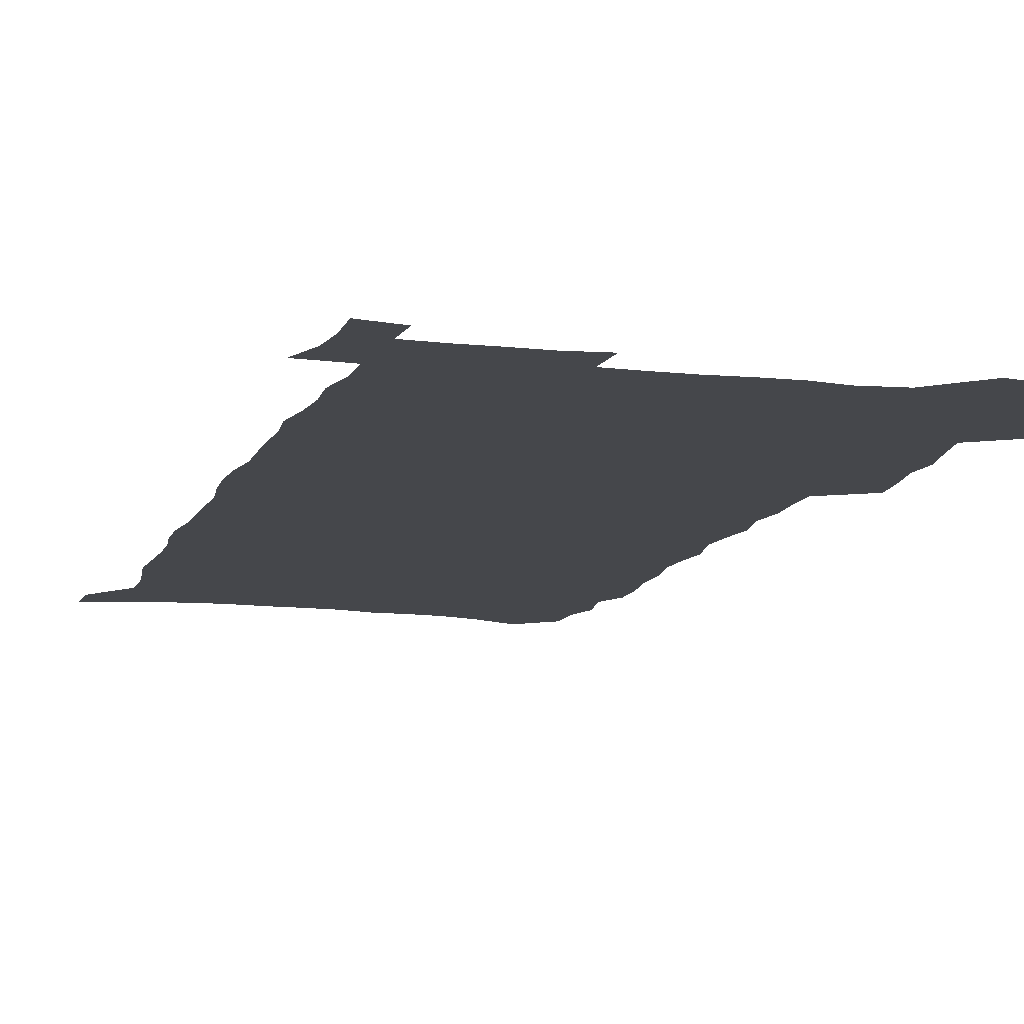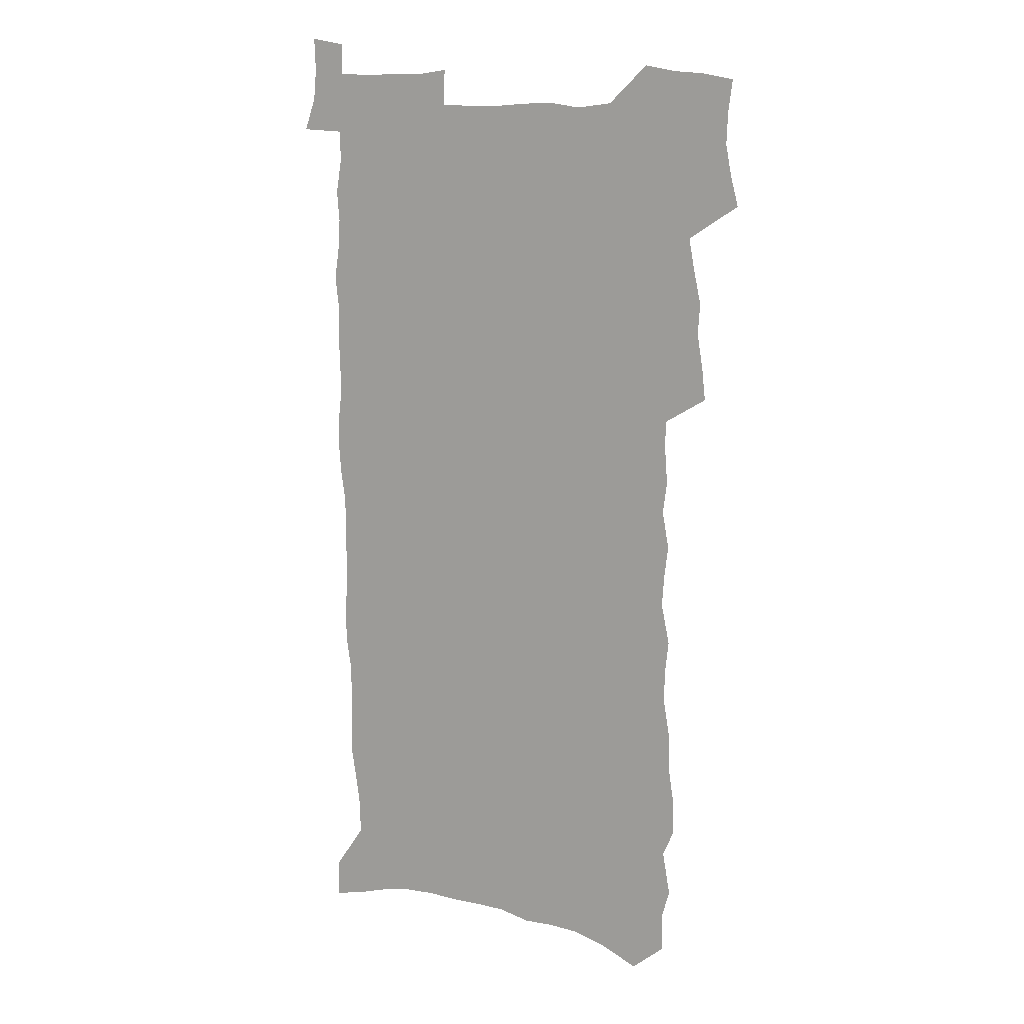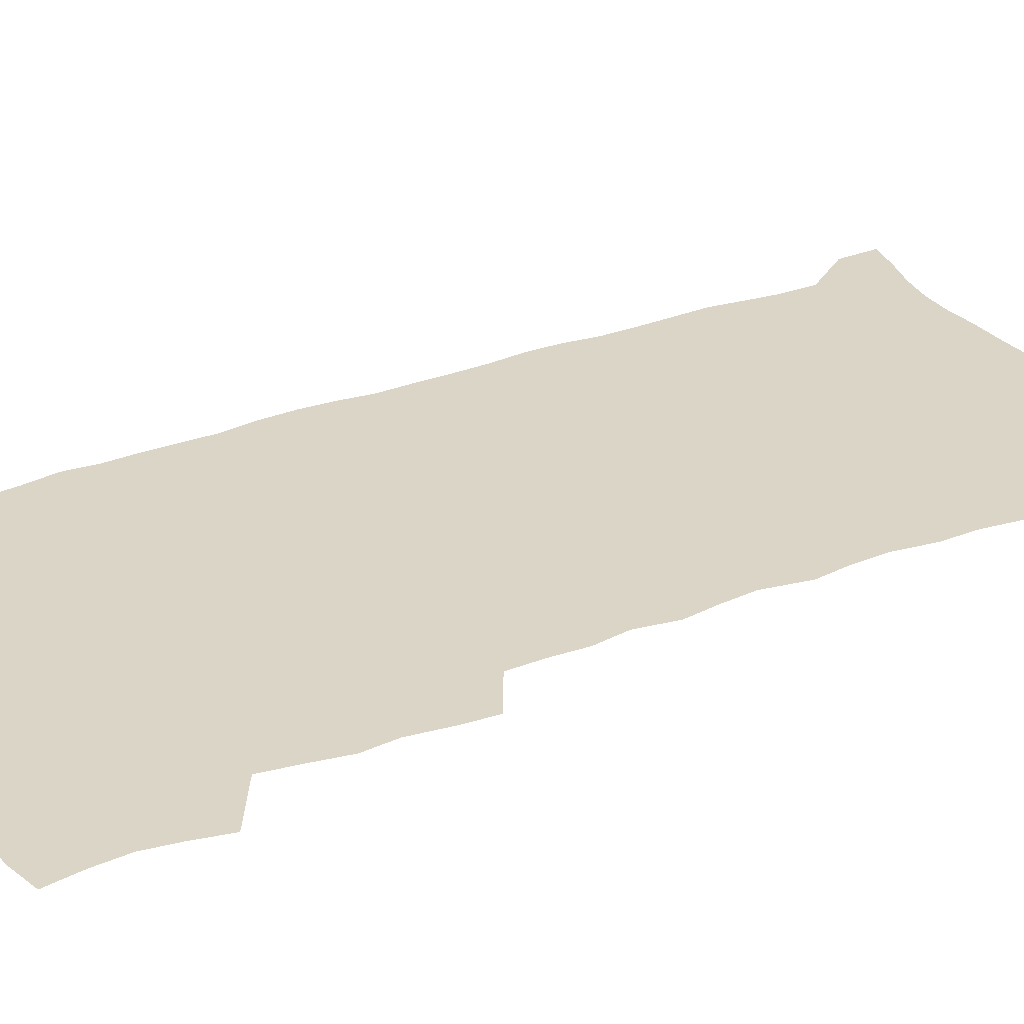
<metadata>
{"format":"obj","ext":"obj","renderer":"f3d","projection":"perspective","resolution":1024,"background":"white","views":[{"elev":-10.6,"azim":163.5,"up":"+Z"},{"elev":12.4,"azim":-154.7,"up":"+Y"},{"elev":29.0,"azim":-121.0,"up":"+Z"}]}
</metadata>
<code>
v 459.7 521.7 0
v 463.4 536 0
v 466.1 550.6 0
v 465.5 565.1 0
v 463.6 580.4 0
v 474.1 428.5 0
v 475.8 444.3 0
v 478.4 460.3 0
v 477.5 475 0
v 480.8 490.6 0
v 483.6 506 0
v 483.2 520.4 0
v 479.6 535.6 0
v 484.3 549.6 0
v 481.5 565.2 0
v 477.8 583.1 0
v 491.4 139.3 0
v 491.8 157.2 0
v 487.9 171.1 0
v 491.5 191.8 0
v 486.1 204.6 0
v 486.8 221.5 0
v 489.5 239.8 0
v 489.5 255.8 0
v 492.6 273.9 0
v 492.2 289.5 0
v 490.6 304.2 0
v 494.5 323.6 0
v 493.5 338.6 0
v 491.7 353.3 0
v 494.8 371 0
v 492.9 385.7 0
v 494 401.4 0
v 494.1 416.4 0
v 496.9 432.7 0
v 496.4 447.2 0
v 498.2 462.4 0
v 498.3 476.9 0
v 498 491.4 0
v 500 506.4 0
v 499.5 520.9 0
v 499.9 535.4 0
v 498.3 550.8 0
v 495.9 566.8 0
v 492.7 584.2 0
v 506.9 126.5 0
v 510.9 149.8 0
v 513.3 169.6 0
v 510.2 183.4 0
v 511 201.1 0
v 511 217.5 0
v 513.5 235.7 0
v 514.4 252.1 0
v 514.2 267.3 0
v 512.9 281.8 0
v 512.7 297.2 0
v 510.1 311.2 0
v 511.5 327.8 0
v 512.4 343.9 0
v 512.3 359.2 0
v 513 374.9 0
v 514.6 390.8 0
v 515.1 405.4 0
v 512 419.2 0
v 513.4 434.5 0
v 514.8 449.5 0
v 514.7 463.6 0
v 512.9 477.7 0
v 515.1 492.4 0
v 515.4 506.7 0
v 515.9 521 0
v 514.9 535.7 0
v 513.2 551.2 0
v 510.9 567.2 0
v 507.1 586.8 0
v 524.9 135.1 0
v 526.7 154.9 0
v 529.2 176.1 0
v 527.4 190.3 0
v 528.7 208.3 0
v 529.8 225.4 0
v 530.2 241.2 0
v 530.6 257 0
v 530.5 272.3 0
v 530 287.2 0
v 529.5 302.2 0
v 529.6 317.6 0
v 530 333 0
v 529.9 348 0
v 529.5 362.7 0
v 529.7 377.8 0
v 530.1 392.7 0
v 530 407.3 0
v 529.5 421.7 0
v 529.8 436.3 0
v 529.2 450.3 0
v 529.6 464.6 0
v 532.2 479.3 0
v 531.1 493.1 0
v 531 507.1 0
v 530.7 521.2 0
v 530.6 535.3 0
v 528.9 550.6 0
v 525.4 569.1 0
v 540.5 139.6 0
v 542.3 160.1 0
v 543.4 179 0
v 545.5 198.9 0
v 545.5 214.7 0
v 545.8 230.4 0
v 545.8 245.6 0
v 545.5 260.4 0
v 545.1 275.2 0
v 545.1 290.5 0
v 544.8 305.4 0
v 545.4 321.1 0
v 544.7 335.2 0
v 544.7 350 0
v 544.6 364.6 0
v 545.4 380.2 0
v 544.7 394.1 0
v 546.3 409.8 0
v 545.6 423.5 0
v 545.9 437.8 0
v 546.3 452 0
v 546.3 465.9 0
v 546 479.8 0
v 545.8 493.5 0
v 545.8 507.3 0
v 545.1 521.2 0
v 546.1 534.7 0
v 543.5 551.1 0
v 541.9 567 0
v 554.8 140.7 0
v 556.1 160.6 0
v 558.2 183.1 0
v 559.7 202.6 0
v 559.7 217.6 0
v 560.3 233.7 0
v 559.8 248 0
v 559.9 263.2 0
v 559.7 278 0
v 559.2 292.4 0
v 559.6 308.1 0
v 559 322.1 0
v 559.2 337.2 0
v 559.2 351.8 0
v 558.5 365.3 0
v 559.5 381.2 0
v 559.4 395.6 0
v 560.2 410.5 0
v 560.1 424.4 0
v 559.9 438.2 0
v 560.4 452.5 0
v 560.4 466.3 0
v 560.2 480.1 0
v 560.1 493.9 0
v 560 507.6 0
v 559.7 521.3 0
v 559.9 534.7 0
v 558.6 549.9 0
v 556.1 569.1 0
v 568.9 140.5 0
v 571.3 166.3 0
v 571.8 183.7 0
v 572.7 202.7 0
v 573.9 221.8 0
v 573.9 235.9 0
v 573.5 249.7 0
v 573.5 264.5 0
v 573.6 279.8 0
v 573.5 294.6 0
v 573.4 309.4 0
v 573.6 324.5 0
v 573.4 338.8 0
v 572.5 352.4 0
v 573.9 368.6 0
v 574.2 383.2 0
v 574.1 397 0
v 574.2 411.2 0
v 574.2 425.1 0
v 574.2 439 0
v 574.6 453.2 0
v 574.1 466.8 0
v 574.2 480.5 0
v 574.4 494.3 0
v 574.2 507.9 0
v 573.9 521.6 0
v 573.5 535.6 0
v 572.6 550.8 0
v 570.9 568.7 0
v 583.7 144.1 0
v 585.1 168.3 0
v 585.7 186.2 0
v 586.2 204 0
v 586.7 220.2 0
v 586.9 236.6 0
v 587 250.8 0
v 587 264.8 0
v 587.2 281.5 0
v 586.9 295 0
v 587.1 310.6 0
v 587.1 324.9 0
v 587.3 340.3 0
v 587.2 354.4 0
v 587.5 369 0
v 587.5 382.8 0
v 587.9 397.5 0
v 587.9 411.4 0
v 587.9 425.4 0
v 587.9 439 0
v 588 453.3 0
v 588.2 467.1 0
v 588.1 480.8 0
v 588.1 494.5 0
v 588.2 508.1 0
v 587.9 521.8 0
v 587.6 535.7 0
v 586.9 550.8 0
v 585.9 567.4 0
v 597.9 144.7 0
v 598.6 167.4 0
v 599.3 188.2 0
v 599.5 204 0
v 599.8 219.8 0
v 599.5 237.3 0
v 600.4 249.7 0
v 600.4 264.6 0
v 600.4 281.3 0
v 600.4 295.6 0
v 600.6 310 0
v 600.6 324.6 0
v 600.6 341.3 0
v 600.8 354.5 0
v 601.2 369.8 0
v 601.3 383.7 0
v 601.5 397.4 0
v 601.5 411.5 0
v 601.6 425.3 0
v 601.6 439.1 0
v 601.8 453.6 0
v 601.9 467.2 0
v 601.9 480.9 0
v 601.9 494.7 0
v 601.9 508.4 0
v 601.8 521.9 0
v 601.6 535.4 0
v 601 552 0
v 600.5 567.4 0
v 612 144.7 0
v 612.3 165.2 0
v 612.7 186.8 0
v 612.8 204.6 0
v 613.1 219 0
v 613.3 234.9 0
v 613.5 251 0
v 613.7 264.4 0
v 613.6 281.5 0
v 613.8 295.6 0
v 614.1 309.6 0
v 614.2 324.9 0
v 614.2 340 0
v 614.3 355.4 0
v 614.7 369.2 0
v 615.2 382.8 0
v 615.1 397.5 0
v 615.3 411.2 0
v 615.4 425.2 0
v 615.3 439.6 0
v 615.6 453.4 0
v 615.6 467.2 0
v 615.8 481 0
v 616.1 494.9 0
v 615.8 508.8 0
v 615.7 522.5 0
v 615.4 536.4 0
v 615.4 551.2 0
v 614.9 567.8 0
v 614.4 584.8 0
v 626.1 145.7 0
v 626.1 169 0
v 626.6 184 0
v 625.9 204.1 0
v 626.5 218.4 0
v 627.2 232.9 0
v 627 249.3 0
v 627 265 0
v 627.3 279.7 0
v 627.8 293.7 0
v 627.8 308.8 0
v 627.9 324 0
v 627.8 339.6 0
v 627.8 354.5 0
v 628.2 368.6 0
v 628.8 382.4 0
v 629 396.7 0
v 629 410.9 0
v 629.4 424.8 0
v 630.2 438.4 0
v 629.4 453.3 0
v 629.3 467.2 0
v 629.7 480.9 0
v 630 494.9 0
v 630 508.9 0
v 629.9 522.9 0
v 629.7 537 0
v 629.7 551.3 0
v 629.8 566.4 0
v 629.6 582.6 0
v 640.2 145.2 0
v 639.6 166.9 0
v 640.2 182.8 0
v 640.4 199.6 0
v 640.8 215.2 0
v 641.1 230.7 0
v 640.8 247.2 0
v 642.5 260.9 0
v 641.5 277.8 0
v 640.8 294.2 0
v 641.3 308.2 0
v 642.2 322.3 0
v 642.2 337.5 0
v 643.8 351.2 0
v 642.5 367 0
v 643.5 380.8 0
v 644.6 394.7 0
v 643.8 409.8 0
v 643.7 424.1 0
v 644.1 438.3 0
v 643.5 452.8 0
v 645.1 466.6 0
v 644.1 480.9 0
v 644.6 494.9 0
v 644.6 509 0
v 644.6 523.2 0
v 644.3 537.4 0
v 644.3 551.9 0
v 644.2 566.4 0
v 644.1 582.7 0
v 654.5 142.8 0
v 652.9 165.7 0
v 654.5 179.7 0
v 655.5 195 0
v 655.4 211.8 0
v 655.4 228 0
v 656.1 243.1 0
v 656.8 258.3 0
v 656.6 274.3 0
v 657.3 289.3 0
v 657.8 304.1 0
v 656.5 320.2 0
v 658.5 333.9 0
v 659.1 348.5 0
v 657.3 364.9 0
v 658.8 378.7 0
v 659.7 393.2 0
v 658.7 408.4 0
v 658.8 422.8 0
v 659.7 437 0
v 659.5 451.5 0
v 660.8 465.7 0
v 659.8 480.4 0
v 659.7 494.7 0
v 659.8 509 0
v 660.8 523.5 0
v 659.8 538.1 0
v 659.4 552.8 0
v 658.7 567.1 0
v 658.7 582.3 0
v 669.7 138.4 0
v 668.7 158.8 0
v 669.7 174.7 0
v 670.1 191.2 0
v 672.1 205.7 0
v 674.3 220.2 0
v 674.1 236.5 0
v 673.8 252.7 0
v 674.1 268.3 0
v 676.2 282.7 0
v 676.8 297.9 0
v 675.6 314.3 0
v 675.5 329.8 0
v 675.8 344.9 0
v 675.7 360.4 0
v 677.7 374.7 0
v 678.9 389.3 0
v 678.7 404.6 0
v 676.8 420.4 0
v 677.4 435 0
v 677.9 449.7 0
v 677.5 464.6 0
v 679.2 479.1 0
v 677 494.2 0
v 676.1 508.8 0
v 677.3 523.5 0
v 674.7 539.1 0
v 674.9 554 0
v 673.8 568.3 0
v 673.3 582.9 0
v 672.7 597.5 0
v 684.4 135.1 0
v 684.3 153 0
v 695 554.9 0
v 689.8 570.2 0
v 688.5 584.5 0
v 689 600.4 0
f 11 12 1
f 1 12 2
f 12 13 2
f 2 13 3
f 13 14 3
f 3 14 4
f 14 15 4
f 4 15 5
f 15 16 5
f 34 35 6
f 6 35 7
f 35 36 7
f 7 36 8
f 36 37 8
f 8 37 9
f 37 38 9
f 9 38 10
f 38 39 10
f 10 39 11
f 39 40 11
f 11 40 12
f 40 41 12
f 12 41 13
f 41 42 13
f 13 42 14
f 42 43 14
f 14 43 15
f 43 44 15
f 15 44 16
f 44 45 16
f 46 47 17
f 17 47 18
f 47 48 18
f 18 48 19
f 48 49 19
f 19 49 20
f 49 50 20
f 20 50 21
f 50 51 21
f 21 51 22
f 51 52 22
f 22 52 23
f 52 53 23
f 23 53 24
f 53 54 24
f 24 54 25
f 54 55 25
f 25 55 26
f 55 56 26
f 26 56 27
f 56 57 27
f 27 57 28
f 57 58 28
f 28 58 29
f 58 59 29
f 29 59 30
f 59 60 30
f 30 60 31
f 60 61 31
f 31 61 32
f 61 62 32
f 32 62 33
f 62 63 33
f 33 63 34
f 63 64 34
f 34 64 35
f 64 65 35
f 35 65 36
f 65 66 36
f 36 66 37
f 66 67 37
f 37 67 38
f 67 68 38
f 38 68 39
f 68 69 39
f 39 69 40
f 69 70 40
f 40 70 41
f 70 71 41
f 41 71 42
f 71 72 42
f 42 72 43
f 72 73 43
f 43 73 44
f 73 74 44
f 44 74 45
f 74 75 45
f 46 76 47
f 76 77 47
f 47 77 48
f 77 78 48
f 48 78 49
f 78 79 49
f 49 79 50
f 79 80 50
f 50 80 51
f 80 81 51
f 51 81 52
f 81 82 52
f 52 82 53
f 82 83 53
f 53 83 54
f 83 84 54
f 54 84 55
f 84 85 55
f 55 85 56
f 85 86 56
f 56 86 57
f 86 87 57
f 57 87 58
f 87 88 58
f 58 88 59
f 88 89 59
f 59 89 60
f 89 90 60
f 60 90 61
f 90 91 61
f 61 91 62
f 91 92 62
f 62 92 63
f 92 93 63
f 63 93 64
f 93 94 64
f 64 94 65
f 94 95 65
f 65 95 66
f 95 96 66
f 66 96 67
f 96 97 67
f 67 97 68
f 97 98 68
f 68 98 69
f 98 99 69
f 69 99 70
f 99 100 70
f 70 100 71
f 100 101 71
f 71 101 72
f 101 102 72
f 72 102 73
f 102 103 73
f 73 103 74
f 103 104 74
f 74 104 75
f 76 105 77
f 105 106 77
f 77 106 78
f 106 107 78
f 78 107 79
f 107 108 79
f 79 108 80
f 108 109 80
f 80 109 81
f 109 110 81
f 81 110 82
f 110 111 82
f 82 111 83
f 111 112 83
f 83 112 84
f 112 113 84
f 84 113 85
f 113 114 85
f 85 114 86
f 114 115 86
f 86 115 87
f 115 116 87
f 87 116 88
f 116 117 88
f 88 117 89
f 117 118 89
f 89 118 90
f 118 119 90
f 90 119 91
f 119 120 91
f 91 120 92
f 120 121 92
f 92 121 93
f 121 122 93
f 93 122 94
f 122 123 94
f 94 123 95
f 123 124 95
f 95 124 96
f 124 125 96
f 96 125 97
f 125 126 97
f 97 126 98
f 126 127 98
f 98 127 99
f 127 128 99
f 99 128 100
f 128 129 100
f 100 129 101
f 129 130 101
f 101 130 102
f 130 131 102
f 102 131 103
f 131 132 103
f 103 132 104
f 132 133 104
f 105 134 106
f 134 135 106
f 106 135 107
f 135 136 107
f 107 136 108
f 136 137 108
f 108 137 109
f 137 138 109
f 109 138 110
f 138 139 110
f 110 139 111
f 139 140 111
f 111 140 112
f 140 141 112
f 112 141 113
f 141 142 113
f 113 142 114
f 142 143 114
f 114 143 115
f 143 144 115
f 115 144 116
f 144 145 116
f 116 145 117
f 145 146 117
f 117 146 118
f 146 147 118
f 118 147 119
f 147 148 119
f 119 148 120
f 148 149 120
f 120 149 121
f 149 150 121
f 121 150 122
f 150 151 122
f 122 151 123
f 151 152 123
f 123 152 124
f 152 153 124
f 124 153 125
f 153 154 125
f 125 154 126
f 154 155 126
f 126 155 127
f 155 156 127
f 127 156 128
f 156 157 128
f 128 157 129
f 157 158 129
f 129 158 130
f 158 159 130
f 130 159 131
f 159 160 131
f 131 160 132
f 160 161 132
f 132 161 133
f 161 162 133
f 134 163 135
f 163 164 135
f 135 164 136
f 164 165 136
f 136 165 137
f 165 166 137
f 137 166 138
f 166 167 138
f 138 167 139
f 167 168 139
f 139 168 140
f 168 169 140
f 140 169 141
f 169 170 141
f 141 170 142
f 170 171 142
f 142 171 143
f 171 172 143
f 143 172 144
f 172 173 144
f 144 173 145
f 173 174 145
f 145 174 146
f 174 175 146
f 146 175 147
f 175 176 147
f 147 176 148
f 176 177 148
f 148 177 149
f 177 178 149
f 149 178 150
f 178 179 150
f 150 179 151
f 179 180 151
f 151 180 152
f 180 181 152
f 152 181 153
f 181 182 153
f 153 182 154
f 182 183 154
f 154 183 155
f 183 184 155
f 155 184 156
f 184 185 156
f 156 185 157
f 185 186 157
f 157 186 158
f 186 187 158
f 158 187 159
f 187 188 159
f 159 188 160
f 188 189 160
f 160 189 161
f 189 190 161
f 161 190 162
f 190 191 162
f 163 192 164
f 192 193 164
f 164 193 165
f 193 194 165
f 165 194 166
f 194 195 166
f 166 195 167
f 195 196 167
f 167 196 168
f 196 197 168
f 168 197 169
f 197 198 169
f 169 198 170
f 198 199 170
f 170 199 171
f 199 200 171
f 171 200 172
f 200 201 172
f 172 201 173
f 201 202 173
f 173 202 174
f 202 203 174
f 174 203 175
f 203 204 175
f 175 204 176
f 204 205 176
f 176 205 177
f 205 206 177
f 177 206 178
f 206 207 178
f 178 207 179
f 207 208 179
f 179 208 180
f 208 209 180
f 180 209 181
f 209 210 181
f 181 210 182
f 210 211 182
f 182 211 183
f 211 212 183
f 183 212 184
f 212 213 184
f 184 213 185
f 213 214 185
f 185 214 186
f 214 215 186
f 186 215 187
f 215 216 187
f 187 216 188
f 216 217 188
f 188 217 189
f 217 218 189
f 189 218 190
f 218 219 190
f 190 219 191
f 219 220 191
f 192 221 193
f 221 222 193
f 193 222 194
f 222 223 194
f 194 223 195
f 223 224 195
f 195 224 196
f 224 225 196
f 196 225 197
f 225 226 197
f 197 226 198
f 226 227 198
f 198 227 199
f 227 228 199
f 199 228 200
f 228 229 200
f 200 229 201
f 229 230 201
f 201 230 202
f 230 231 202
f 202 231 203
f 231 232 203
f 203 232 204
f 232 233 204
f 204 233 205
f 233 234 205
f 205 234 206
f 234 235 206
f 206 235 207
f 235 236 207
f 207 236 208
f 236 237 208
f 208 237 209
f 237 238 209
f 209 238 210
f 238 239 210
f 210 239 211
f 239 240 211
f 211 240 212
f 240 241 212
f 212 241 213
f 241 242 213
f 213 242 214
f 242 243 214
f 214 243 215
f 243 244 215
f 215 244 216
f 244 245 216
f 216 245 217
f 245 246 217
f 217 246 218
f 246 247 218
f 218 247 219
f 247 248 219
f 219 248 220
f 248 249 220
f 221 250 222
f 250 251 222
f 222 251 223
f 251 252 223
f 223 252 224
f 252 253 224
f 224 253 225
f 253 254 225
f 225 254 226
f 254 255 226
f 226 255 227
f 255 256 227
f 227 256 228
f 256 257 228
f 228 257 229
f 257 258 229
f 229 258 230
f 258 259 230
f 230 259 231
f 259 260 231
f 231 260 232
f 260 261 232
f 232 261 233
f 261 262 233
f 233 262 234
f 262 263 234
f 234 263 235
f 263 264 235
f 235 264 236
f 264 265 236
f 236 265 237
f 265 266 237
f 237 266 238
f 266 267 238
f 238 267 239
f 267 268 239
f 239 268 240
f 268 269 240
f 240 269 241
f 269 270 241
f 241 270 242
f 270 271 242
f 242 271 243
f 271 272 243
f 243 272 244
f 272 273 244
f 244 273 245
f 273 274 245
f 245 274 246
f 274 275 246
f 246 275 247
f 275 276 247
f 247 276 248
f 276 277 248
f 248 277 249
f 277 278 249
f 250 280 251
f 280 281 251
f 251 281 252
f 281 282 252
f 252 282 253
f 282 283 253
f 253 283 254
f 283 284 254
f 254 284 255
f 284 285 255
f 255 285 256
f 285 286 256
f 256 286 257
f 286 287 257
f 257 287 258
f 287 288 258
f 258 288 259
f 288 289 259
f 259 289 260
f 289 290 260
f 260 290 261
f 290 291 261
f 261 291 262
f 291 292 262
f 262 292 263
f 292 293 263
f 263 293 264
f 293 294 264
f 264 294 265
f 294 295 265
f 265 295 266
f 295 296 266
f 266 296 267
f 296 297 267
f 267 297 268
f 297 298 268
f 268 298 269
f 298 299 269
f 269 299 270
f 299 300 270
f 270 300 271
f 300 301 271
f 271 301 272
f 301 302 272
f 272 302 273
f 302 303 273
f 273 303 274
f 303 304 274
f 274 304 275
f 304 305 275
f 275 305 276
f 305 306 276
f 276 306 277
f 306 307 277
f 277 307 278
f 307 308 278
f 278 308 279
f 308 309 279
f 280 310 281
f 310 311 281
f 281 311 282
f 311 312 282
f 282 312 283
f 312 313 283
f 283 313 284
f 313 314 284
f 284 314 285
f 314 315 285
f 285 315 286
f 315 316 286
f 286 316 287
f 316 317 287
f 287 317 288
f 317 318 288
f 288 318 289
f 318 319 289
f 289 319 290
f 319 320 290
f 290 320 291
f 320 321 291
f 291 321 292
f 321 322 292
f 292 322 293
f 322 323 293
f 293 323 294
f 323 324 294
f 294 324 295
f 324 325 295
f 295 325 296
f 325 326 296
f 296 326 297
f 326 327 297
f 297 327 298
f 327 328 298
f 298 328 299
f 328 329 299
f 299 329 300
f 329 330 300
f 300 330 301
f 330 331 301
f 301 331 302
f 331 332 302
f 302 332 303
f 332 333 303
f 303 333 304
f 333 334 304
f 304 334 305
f 334 335 305
f 305 335 306
f 335 336 306
f 306 336 307
f 336 337 307
f 307 337 308
f 337 338 308
f 308 338 309
f 338 339 309
f 310 340 311
f 340 341 311
f 311 341 312
f 341 342 312
f 312 342 313
f 342 343 313
f 313 343 314
f 343 344 314
f 314 344 315
f 344 345 315
f 315 345 316
f 345 346 316
f 316 346 317
f 346 347 317
f 317 347 318
f 347 348 318
f 318 348 319
f 348 349 319
f 319 349 320
f 349 350 320
f 320 350 321
f 350 351 321
f 321 351 322
f 351 352 322
f 322 352 323
f 352 353 323
f 323 353 324
f 353 354 324
f 324 354 325
f 354 355 325
f 325 355 326
f 355 356 326
f 326 356 327
f 356 357 327
f 327 357 328
f 357 358 328
f 328 358 329
f 358 359 329
f 329 359 330
f 359 360 330
f 330 360 331
f 360 361 331
f 331 361 332
f 361 362 332
f 332 362 333
f 362 363 333
f 333 363 334
f 363 364 334
f 334 364 335
f 364 365 335
f 335 365 336
f 365 366 336
f 336 366 337
f 366 367 337
f 337 367 338
f 367 368 338
f 338 368 339
f 368 369 339
f 340 370 341
f 370 371 341
f 341 371 342
f 371 372 342
f 342 372 343
f 372 373 343
f 343 373 344
f 373 374 344
f 344 374 345
f 374 375 345
f 345 375 346
f 375 376 346
f 346 376 347
f 376 377 347
f 347 377 348
f 377 378 348
f 348 378 349
f 378 379 349
f 349 379 350
f 379 380 350
f 350 380 351
f 380 381 351
f 351 381 352
f 381 382 352
f 352 382 353
f 382 383 353
f 353 383 354
f 383 384 354
f 354 384 355
f 384 385 355
f 355 385 356
f 385 386 356
f 356 386 357
f 386 387 357
f 357 387 358
f 387 388 358
f 358 388 359
f 388 389 359
f 359 389 360
f 389 390 360
f 360 390 361
f 390 391 361
f 361 391 362
f 391 392 362
f 362 392 363
f 392 393 363
f 363 393 364
f 393 394 364
f 364 394 365
f 394 395 365
f 365 395 366
f 395 396 366
f 366 396 367
f 396 397 367
f 367 397 368
f 397 398 368
f 368 398 369
f 398 399 369
f 370 401 371
f 401 402 371
f 371 402 372
f 397 403 398
f 403 404 398
f 398 404 399
f 404 405 399
f 399 405 400
f 405 406 400

</code>
